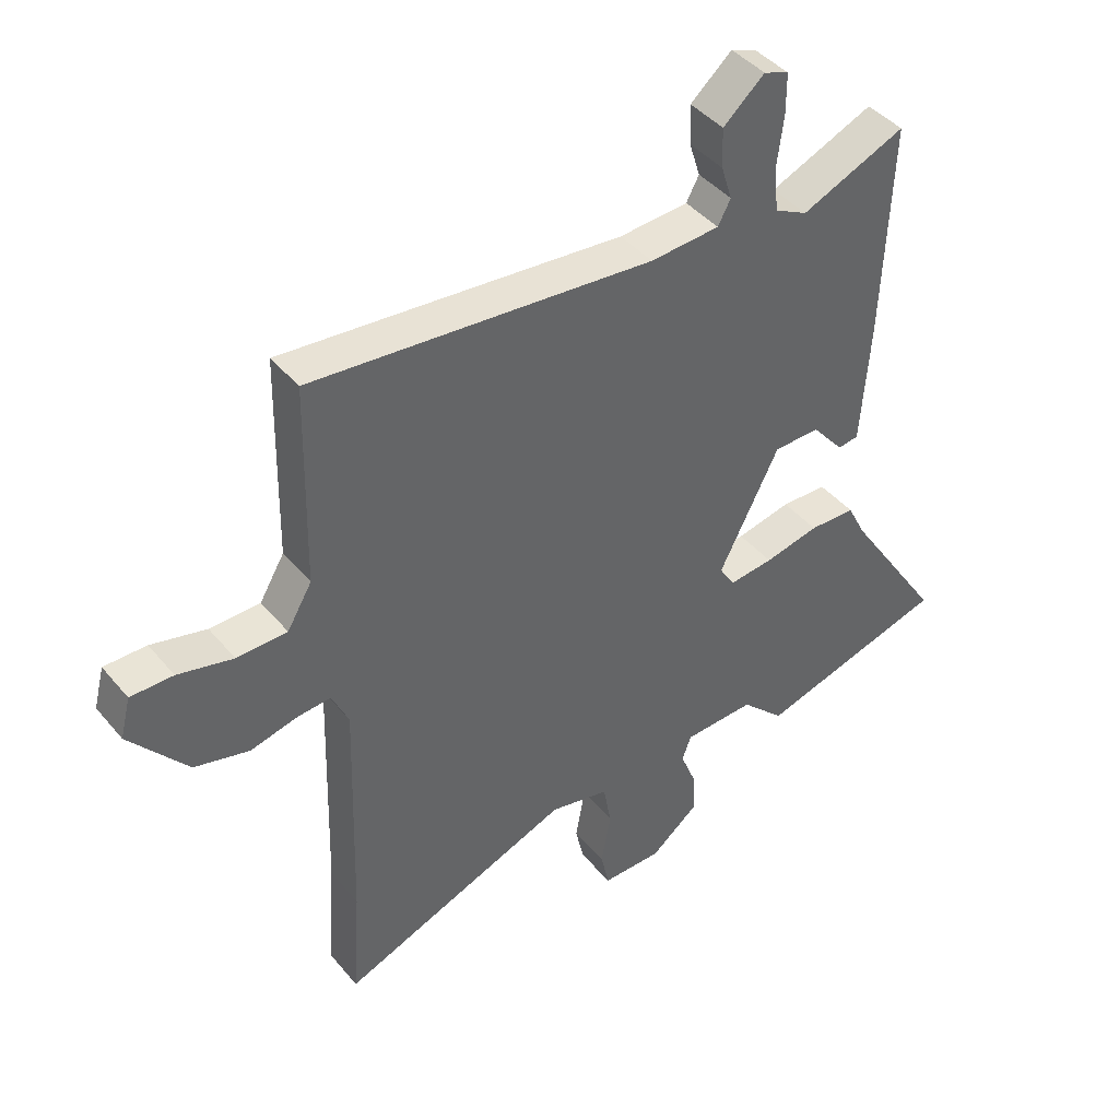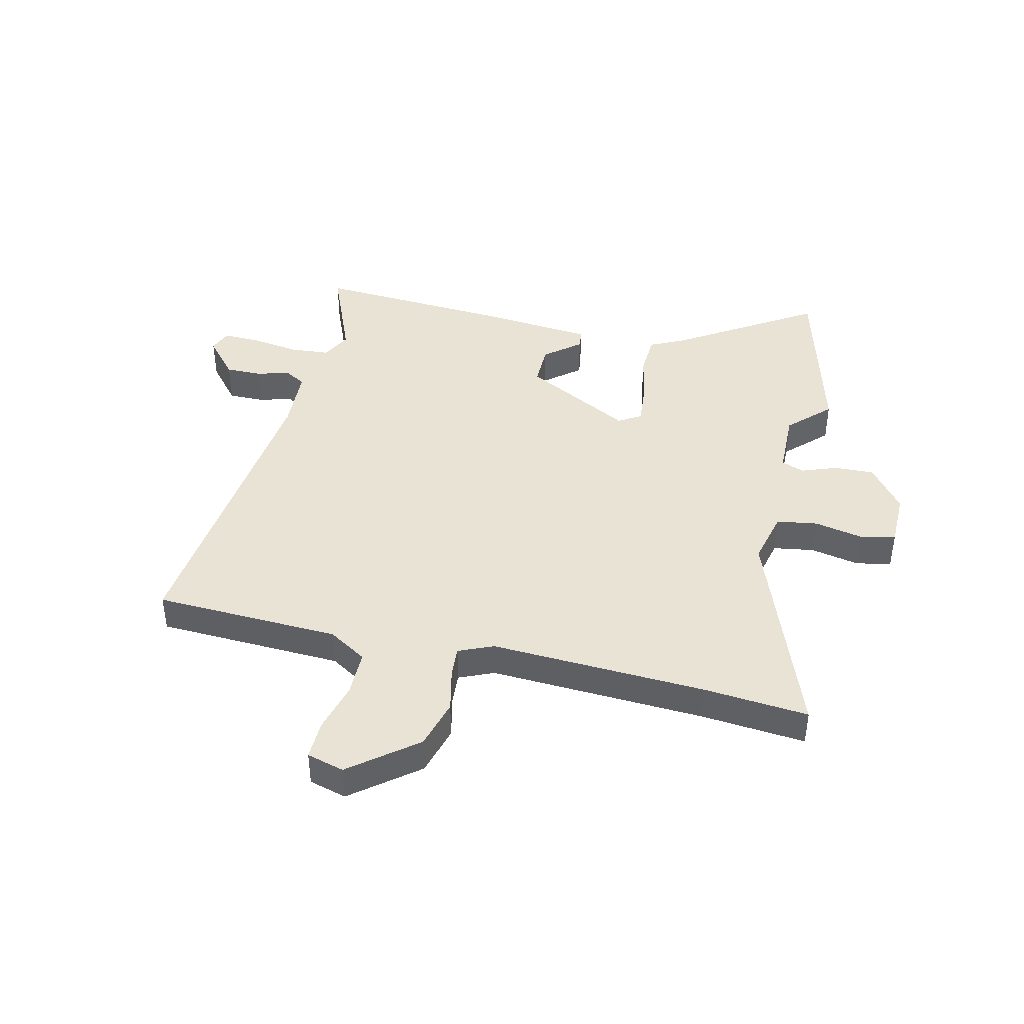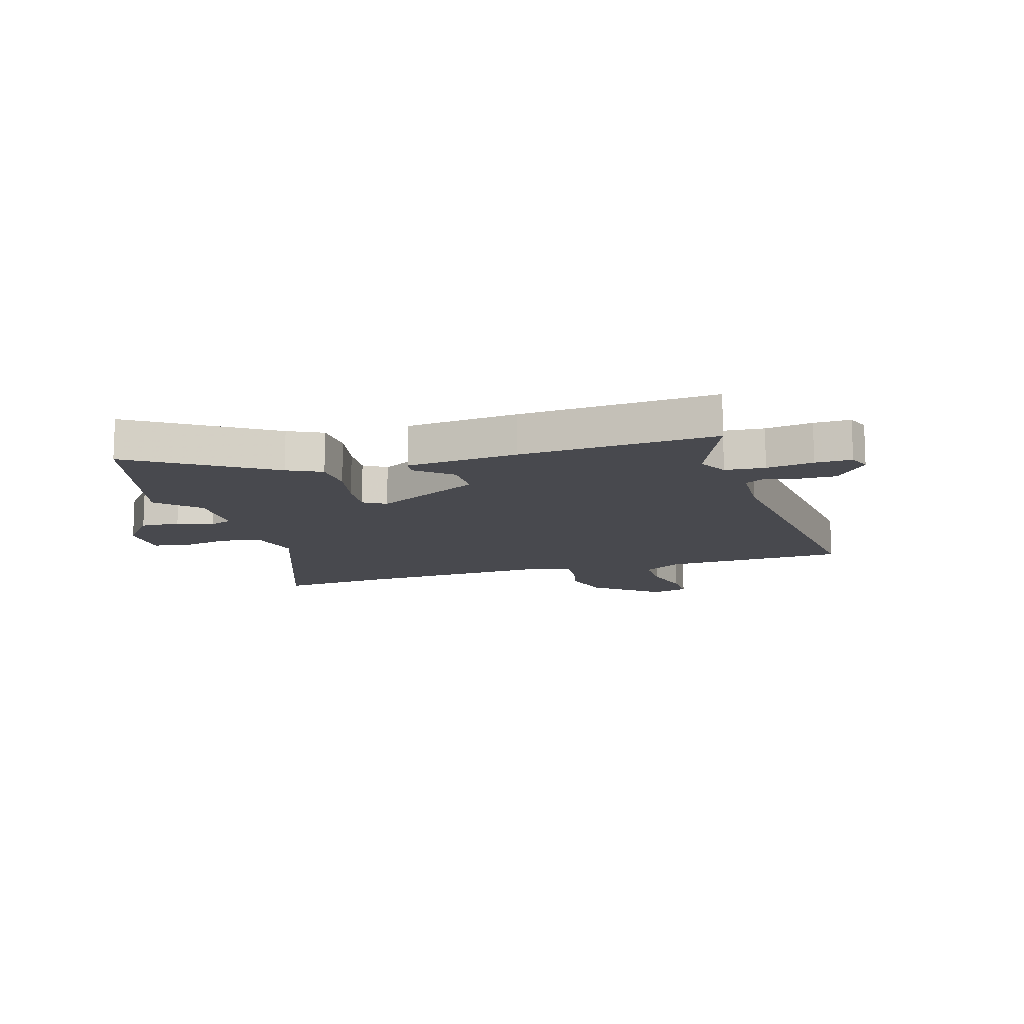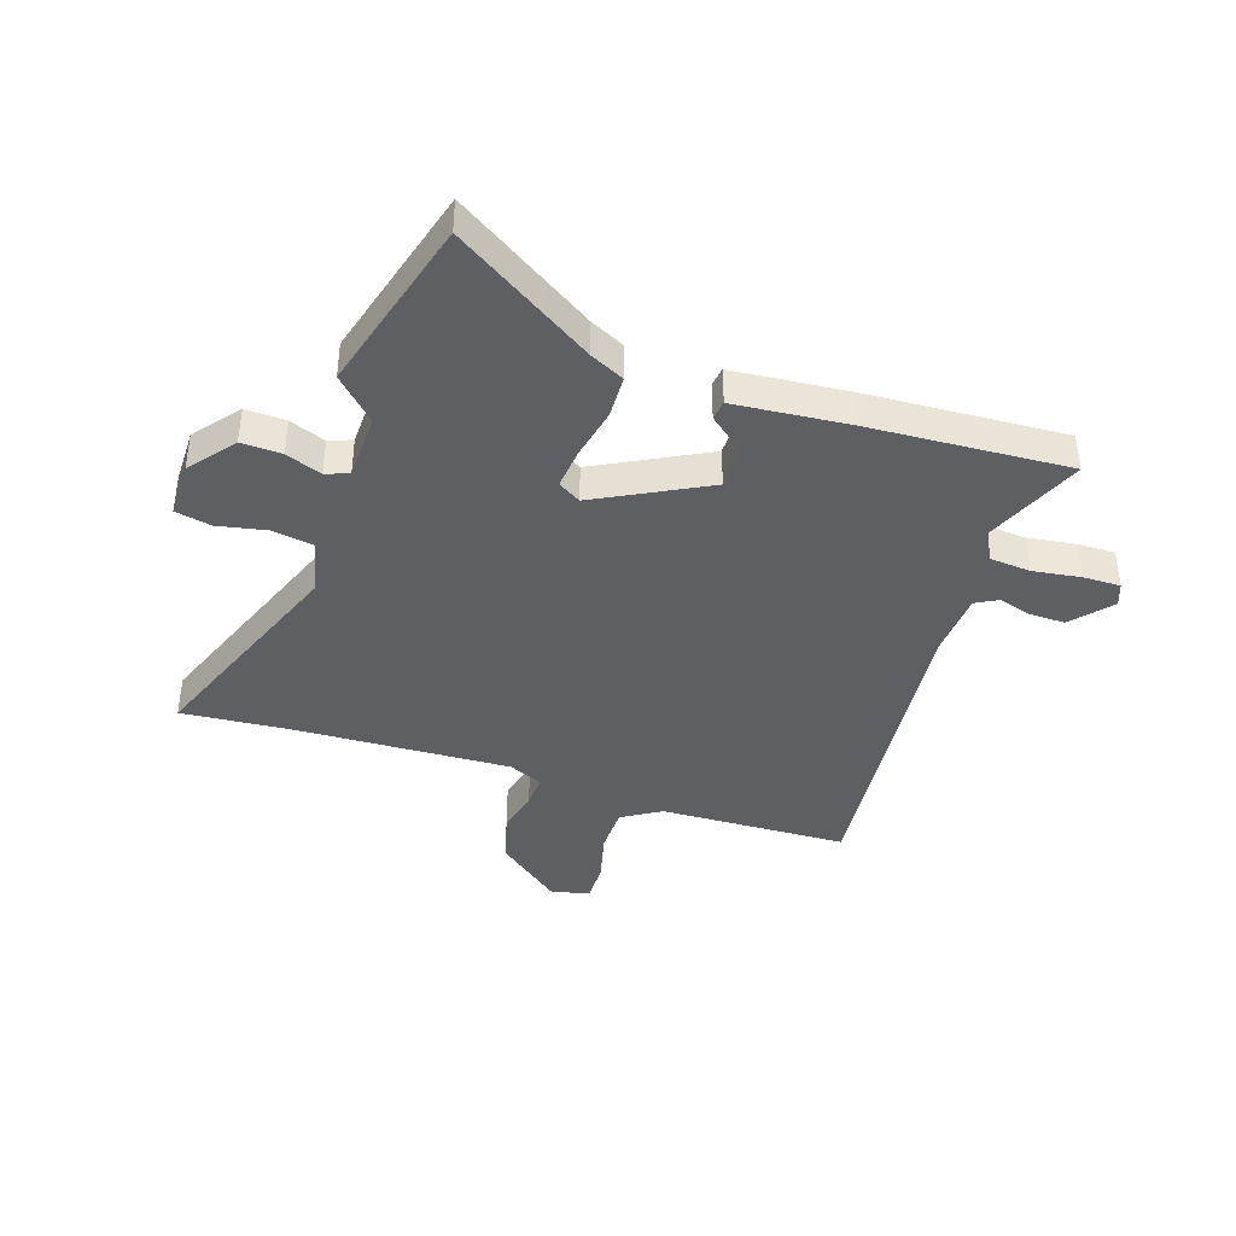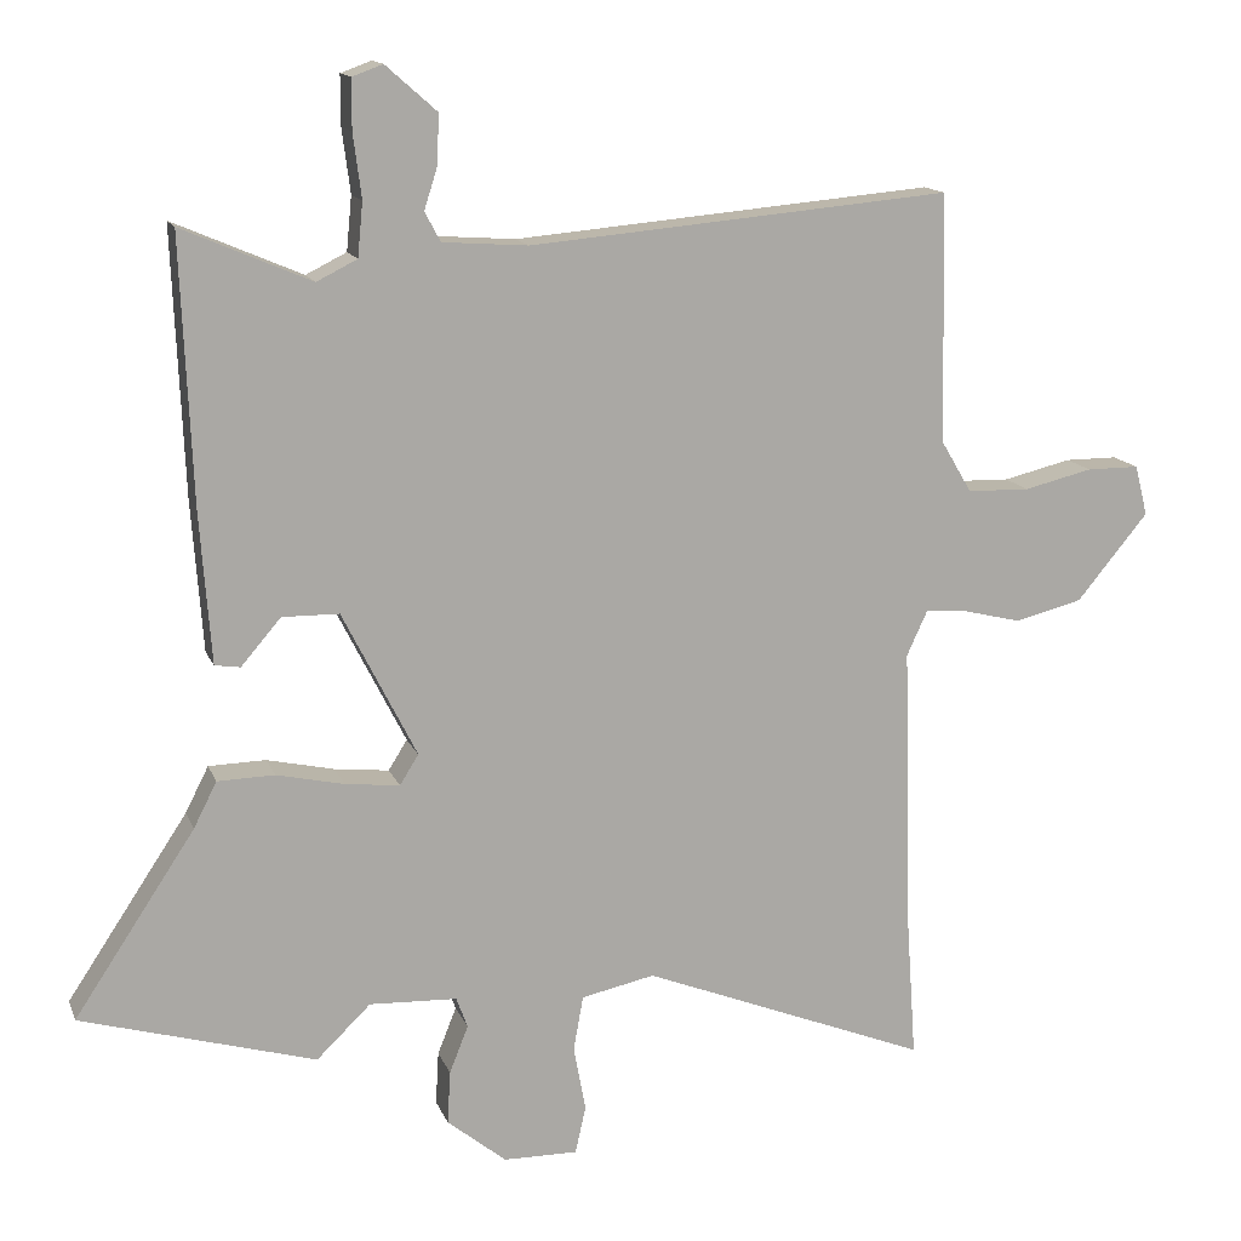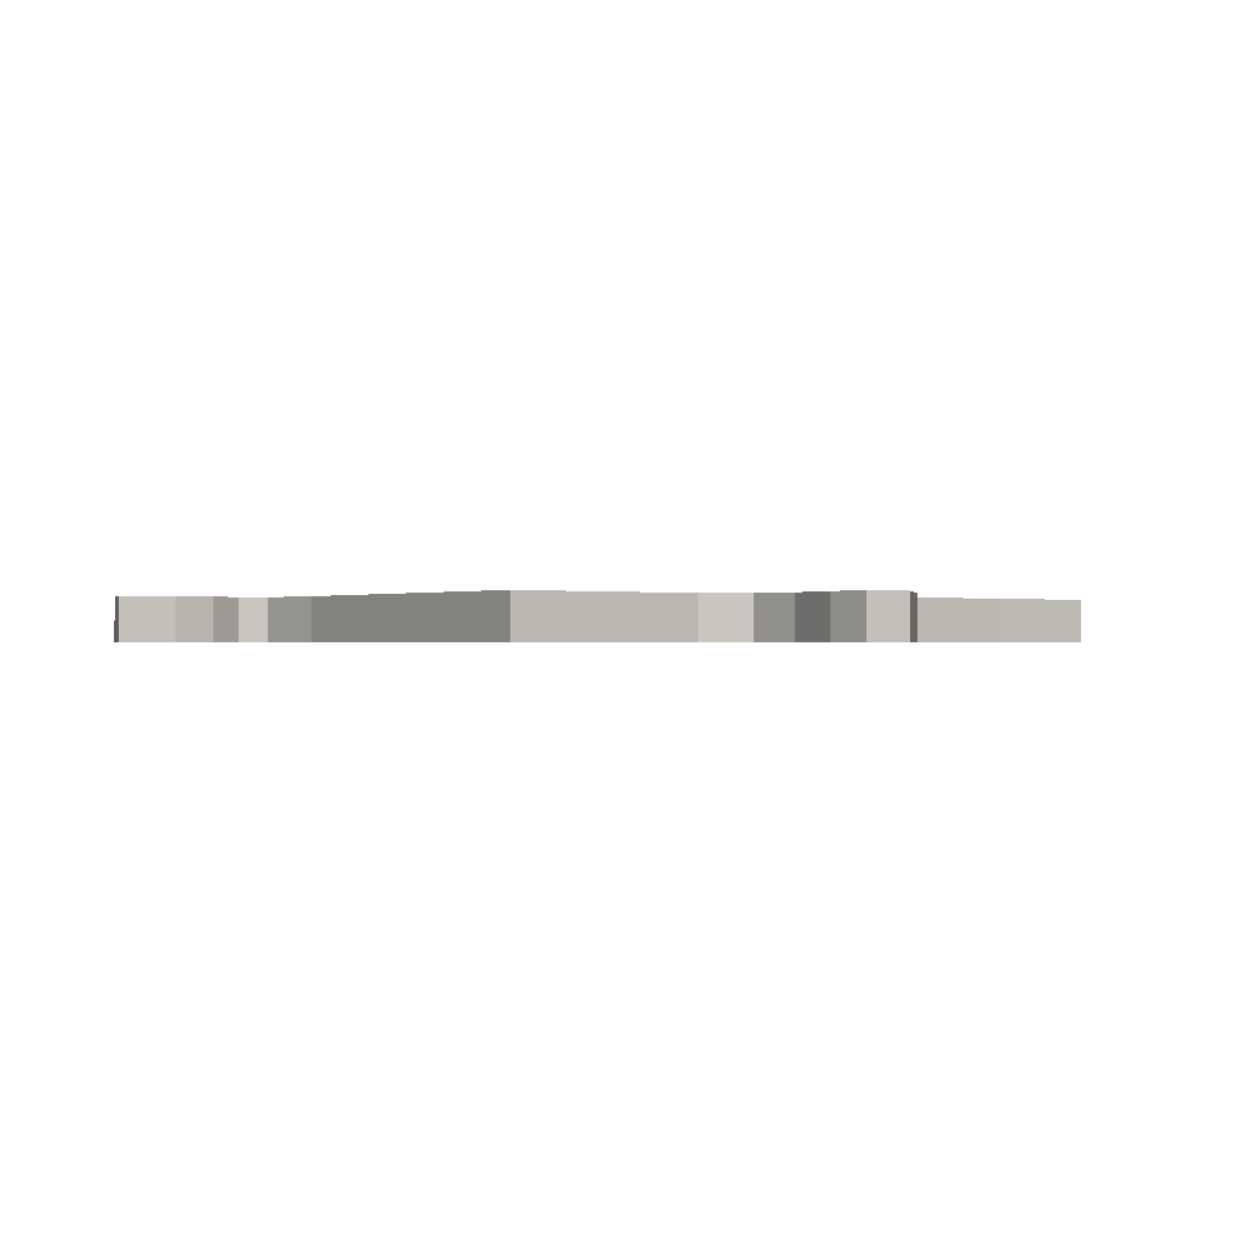
<metadata>
{"format":"obj","ext":"obj","renderer":"f3d","projection":"perspective","resolution":1024,"background":"white","views":[{"elev":42.5,"azim":143.7,"up":"+Z"},{"elev":42.2,"azim":104.4,"up":"+Y"},{"elev":-12.7,"azim":-72.2,"up":"+Y"},{"elev":-40.3,"azim":-107.6,"up":"+Y"},{"elev":14.0,"azim":-16.3,"up":"+Z"},{"elev":-0.5,"azim":50.0,"up":"+Y"}]}
</metadata>
<code>
v -0.485 0.07 0.555
v -0.313 0.07 0.481
v -0.259 0.07 0.508
v -0.252 0.07 0.58
v -0.263 0.07 0.665
v -0.263 0.07 0.731
v -0.222 0.07 0.746
v -0.154 0.07 0.686
v -0.156 0.07 0.621
v -0.174 0.07 0.564
v -0.153 0.07 0.525
v -0.039 0.07 0.517
v 0.522 0.07 0.567
v 0.529 0.07 0.235
v 0.57 0.07 0.166
v 0.653 0.07 0.164
v 0.744 0.07 0.186
v 0.814 0.07 0.186
v 0.831 0.07 0.119
v 0.736 0.07 0.004
v 0.646 0.07 -0.019
v 0.569 0.07 0
v 0.513 0.07 0.005
v 0.485 0.07 -0.056
v 0.496 0.07 -0.442
v 0.509 0.07 -0.629
v 0.126 0.07 -0.478
v 0.028 0.07 -0.499
v 0.015 0.07 -0.572
v 0.031 0.07 -0.659
v 0.017 0.07 -0.722
v -0.082 0.07 -0.721
v -0.161 0.07 -0.657
v -0.157 0.07 -0.586
v -0.132 0.07 -0.523
v -0.147 0.07 -0.482
v -0.264 0.07 -0.477
v -0.336 0.07 -0.547
v -0.649 0.07 -0.457
v -0.488 0.07 -0.214
v -0.457 0.07 -0.153
v -0.381 0.07 -0.151
v -0.291 0.07 -0.171
v -0.218 0.07 -0.179
v -0.193 0.07 -0.139
v -0.292 0.07 0.056
v -0.368 0.07 0.057
v -0.421 0.07 -0.005
v -0.455 0.07 0
v -0.47 0.07 0.201
v -0.485 0 0.555
v -0.313 0 0.481
v -0.259 0 0.508
v -0.252 0 0.58
v -0.263 0 0.665
v -0.263 0 0.731
v -0.222 0 0.746
v -0.154 0 0.686
v -0.156 0 0.621
v -0.174 0 0.564
v -0.153 0 0.525
v -0.039 0 0.517
v 0.522 0 0.567
v 0.529 0 0.235
v 0.57 0 0.166
v 0.653 0 0.164
v 0.744 0 0.186
v 0.814 0 0.186
v 0.831 0 0.119
v 0.736 0 0.004
v 0.646 0 -0.019
v 0.569 0 0
v 0.513 0 0.005
v 0.485 0 -0.056
v 0.496 0 -0.442
v 0.509 0 -0.629
v 0.126 0 -0.478
v 0.028 0 -0.499
v 0.015 0 -0.572
v 0.031 0 -0.659
v 0.017 0 -0.722
v -0.082 0 -0.721
v -0.161 0 -0.657
v -0.157 0 -0.586
v -0.132 0 -0.523
v -0.147 0 -0.482
v -0.264 0 -0.477
v -0.336 0 -0.547
v -0.649 0 -0.457
v -0.488 0 -0.214
v -0.457 0 -0.153
v -0.381 0 -0.151
v -0.291 0 -0.171
v -0.218 0 -0.179
v -0.193 0 -0.139
v -0.292 0 0.056
v -0.368 0 0.057
v -0.421 0 -0.005
v -0.455 0 0
v -0.47 0 0.201
f 47 48 49 50
f 46 47 50 1
f 45 46 1 2
f 40 41 42 43
f 40 43 44
f 37 38 39 40
f 36 37 40 44
f 35 36 44 45
f 33 34 35
f 32 33 35
f 29 30 31 32
f 28 29 32 35
f 27 28 35 45
f 25 26 27 45
f 19 20 21 22
f 19 22 23
f 16 17 18 19
f 15 16 19 23
f 14 15 23 24
f 12 13 14 24
f 7 8 9 10
f 5 6 7 10
f 4 5 10 11
f 3 4 11
f 12 24 25 45
f 11 12 45
f 2 3 11 45
f 100 99 98 97
f 51 100 97 96
f 52 51 96 95
f 93 92 91 90
f 94 93 90
f 90 89 88 87
f 94 90 87 86
f 95 94 86 85
f 85 84 83
f 85 83 82
f 82 81 80 79
f 85 82 79 78
f 95 85 78 77
f 95 77 76 75
f 72 71 70 69
f 73 72 69
f 69 68 67 66
f 73 69 66 65
f 74 73 65 64
f 74 64 63 62
f 60 59 58 57
f 60 57 56 55
f 61 60 55 54
f 61 54 53
f 95 75 74 62
f 95 62 61
f 95 61 53 52
f 1 51 52 2
f 2 52 53 3
f 3 53 54 4
f 4 54 55 5
f 5 55 56 6
f 6 56 57 7
f 7 57 58 8
f 8 58 59 9
f 9 59 60 10
f 10 60 61 11
f 11 61 62 12
f 12 62 63 13
f 13 63 64 14
f 14 64 65 15
f 15 65 66 16
f 16 66 67 17
f 17 67 68 18
f 18 68 69 19
f 19 69 70 20
f 20 70 71 21
f 21 71 72 22
f 22 72 73 23
f 23 73 74 24
f 24 74 75 25
f 25 75 76 26
f 26 76 77 27
f 27 77 78 28
f 28 78 79 29
f 29 79 80 30
f 30 80 81 31
f 31 81 82 32
f 32 82 83 33
f 33 83 84 34
f 34 84 85 35
f 35 85 86 36
f 36 86 87 37
f 37 87 88 38
f 38 88 89 39
f 39 89 90 40
f 40 90 91 41
f 41 91 92 42
f 42 92 93 43
f 43 93 94 44
f 44 94 95 45
f 45 95 96 46
f 46 96 97 47
f 47 97 98 48
f 48 98 99 49
f 49 99 100 50
f 50 100 51 1

</code>
